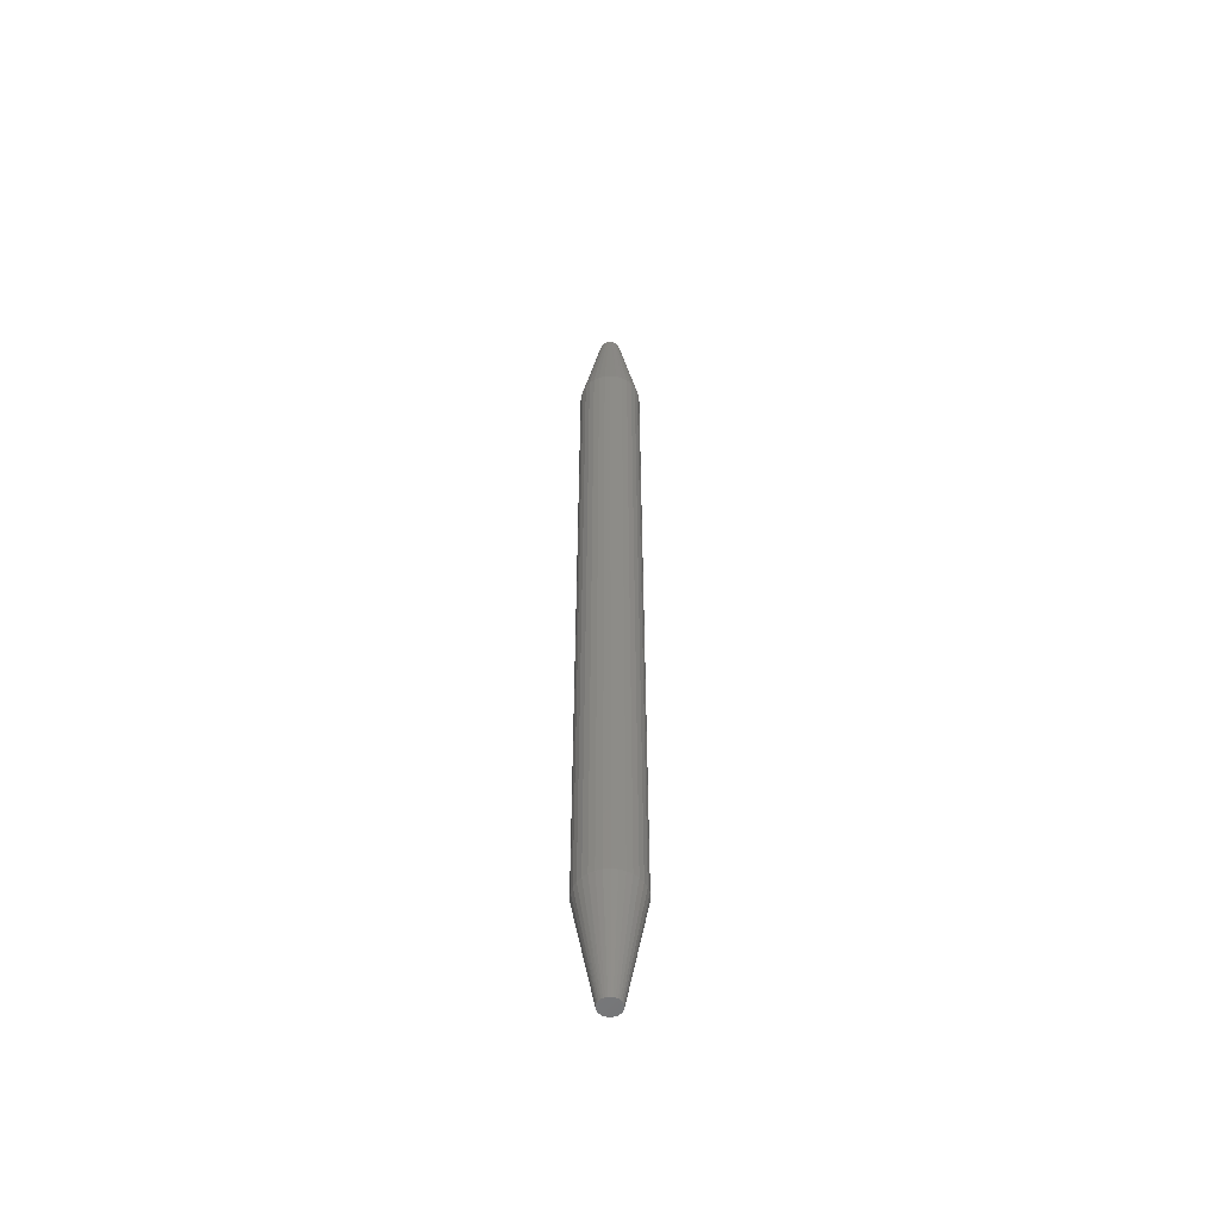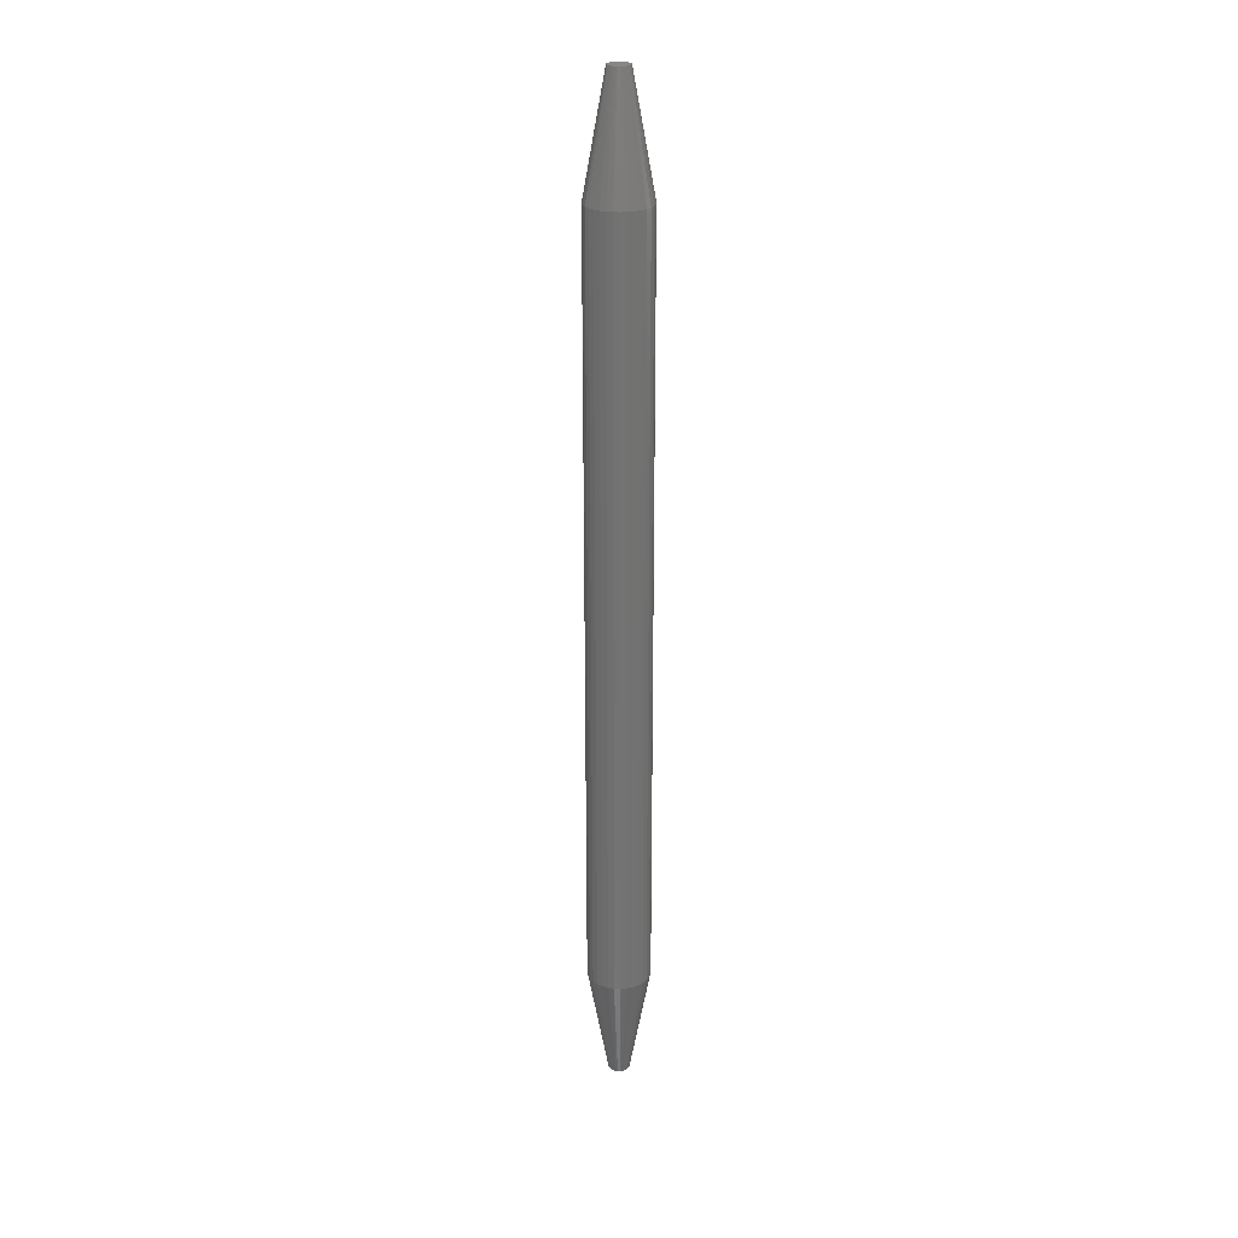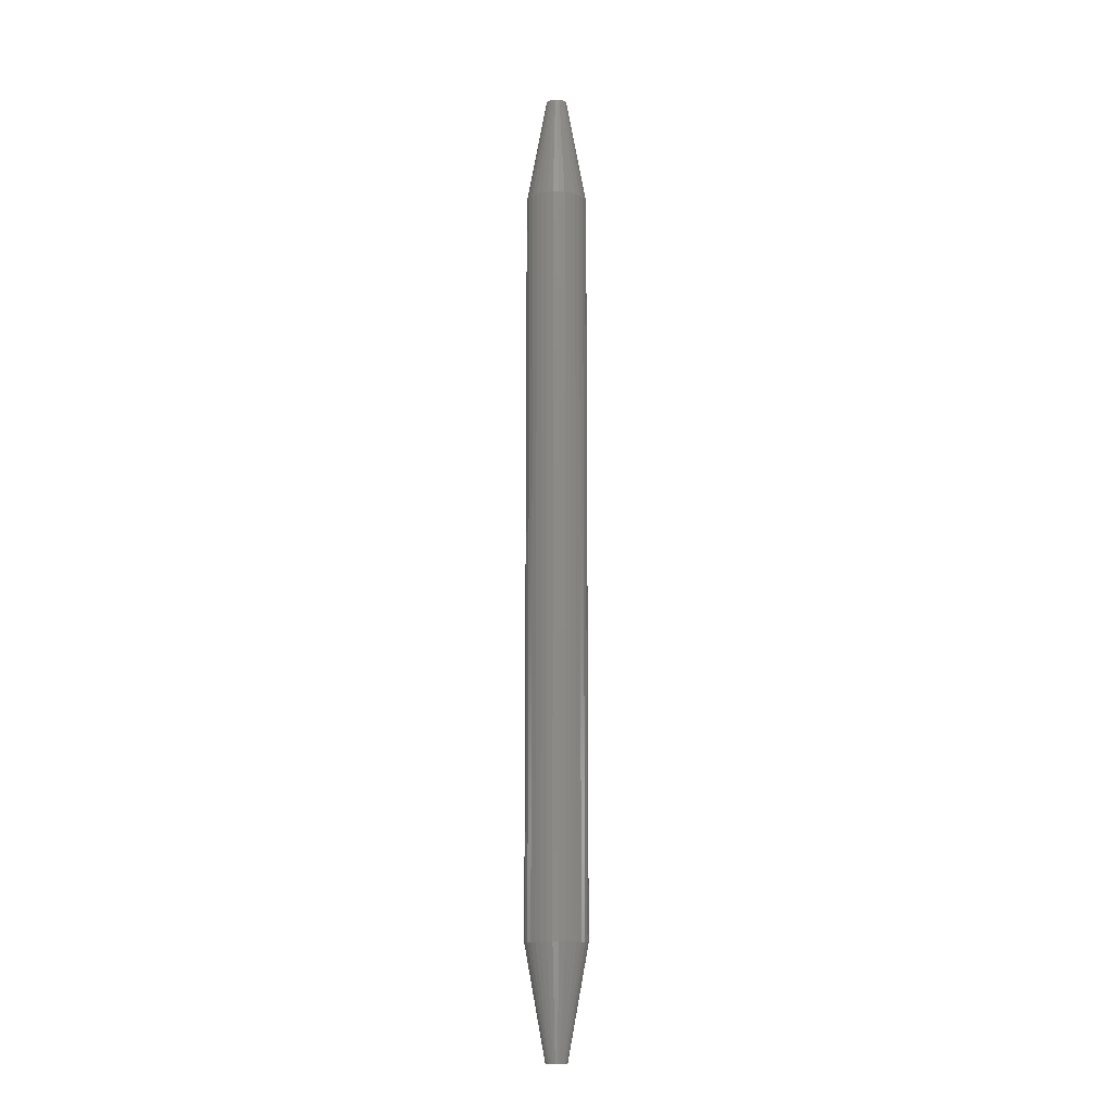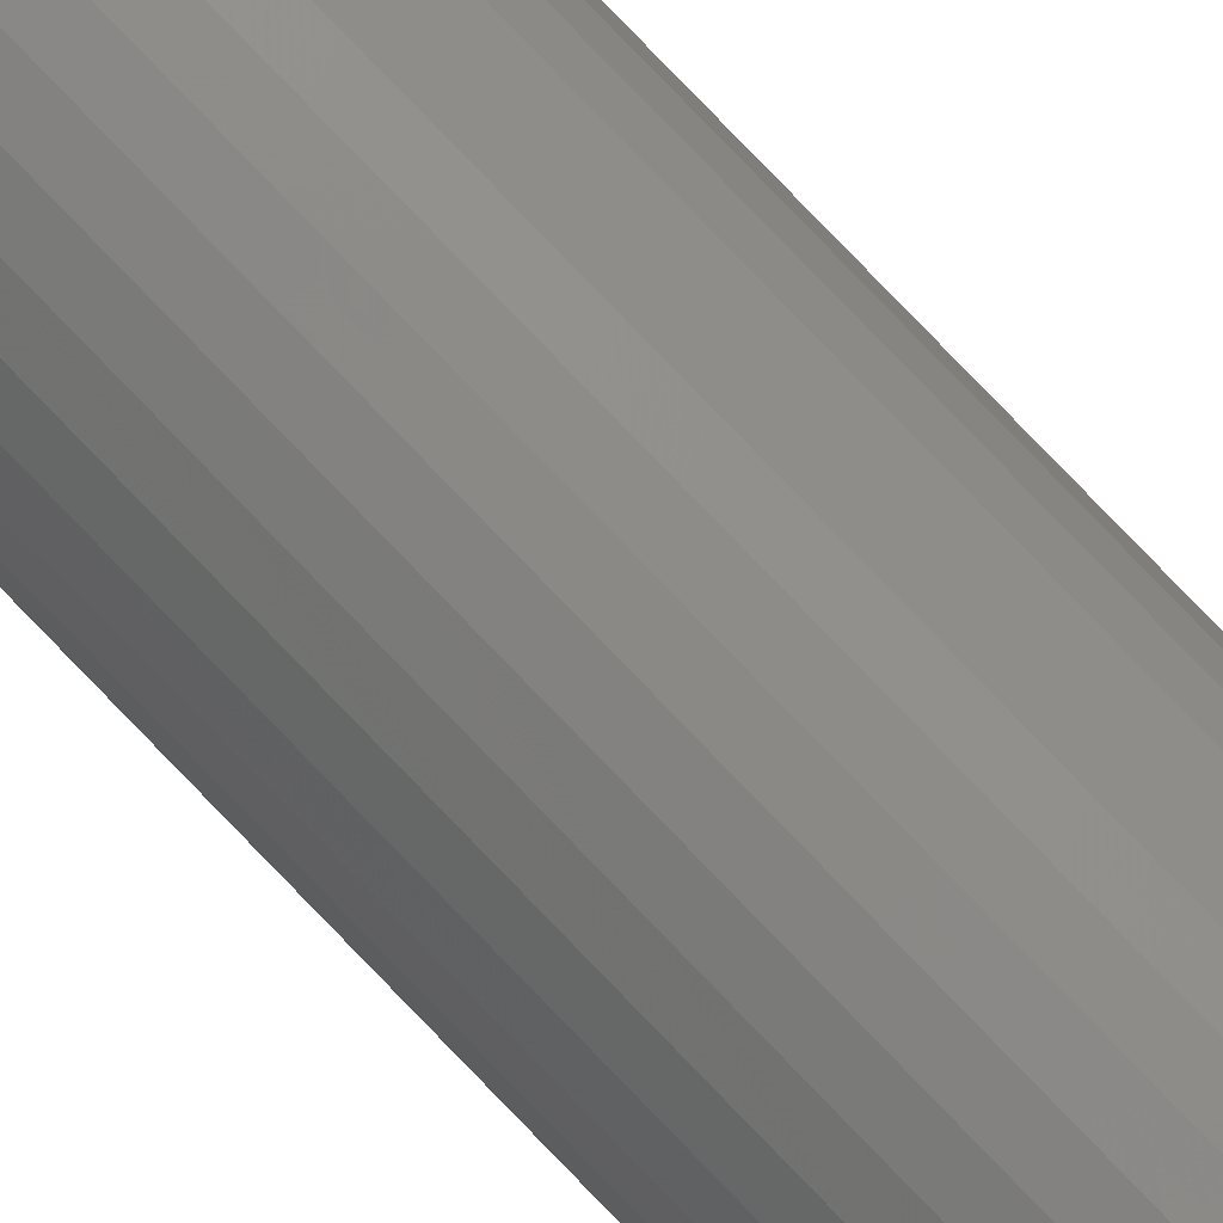
<metadata>
{"format":"stl","ext":"stl","renderer":"f3d","projection":"perspective","resolution":1024,"background":"white","views":[{"elev":-54.3,"azim":-113.5,"up":"+Z"},{"elev":25.1,"azim":-114.8,"up":"+Z"},{"elev":-12.9,"azim":-15.7,"up":"+Z"},{"elev":79.2,"azim":-43.9,"up":"+Y"}]}
</metadata>
<code>
# stl→obj: 130 verts, 256 faces
v 0.02393 -5.801e-18 0.08594
v 0.02393 -5.801e-18 0.6641
v 0.02348 -0.004621 0.08594
v 0.02348 -0.004621 0.6641
v 0.02213 -0.009064 0.08594
v 0.02213 -0.009064 0.6641
v 0.01994 -0.01316 0.08594
v 0.01994 -0.01316 0.6641
v 0.01699 -0.01675 0.08594
v 0.01699 -0.01675 0.6641
v 0.0134 -0.01969 0.08594
v 0.0134 -0.01969 0.6641
v 0.00931 -0.02188 0.08594
v 0.00931 -0.02188 0.6641
v 0.004867 -0.02323 0.08594
v 0.004867 -0.02323 0.6641
v 0.0002467 -0.02368 0.08594
v 0.0002467 -0.02368 0.6641
v -0.004374 -0.02323 0.08594
v -0.004374 -0.02323 0.6641
v -0.008817 -0.02188 0.08594
v -0.008817 -0.02188 0.6641
v -0.01291 -0.01969 0.08594
v -0.01291 -0.01969 0.6641
v -0.0165 -0.01675 0.08594
v -0.0165 -0.01675 0.6641
v -0.01945 -0.01316 0.08594
v -0.01945 -0.01316 0.6641
v -0.02163 -0.009064 0.08594
v -0.02163 -0.009064 0.6641
v -0.02298 -0.004621 0.08594
v -0.02298 -0.004621 0.6641
v -0.02344 2.9e-18 0.08594
v -0.02344 2.9e-18 0.6641
v -0.02298 0.004621 0.08594
v -0.02298 0.004621 0.6641
v -0.02163 0.009064 0.08594
v -0.02163 0.009064 0.6641
v -0.01945 0.01316 0.08594
v -0.01945 0.01316 0.6641
v -0.0165 0.01675 0.08594
v -0.0165 0.01675 0.6641
v -0.01291 0.01969 0.08594
v -0.01291 0.01969 0.6641
v -0.008817 0.02188 0.08594
v -0.008817 0.02188 0.6641
v -0.004374 0.02323 0.08594
v -0.004374 0.02323 0.6641
v 0.0002467 0.02368 0.08594
v 0.0002467 0.02368 0.6641
v 0.004867 0.02323 0.08594
v 0.004867 0.02323 0.6641
v 0.00931 0.02188 0.08594
v 0.00931 0.02188 0.6641
v 0.0134 0.01969 0.08594
v 0.0134 0.01969 0.6641
v 0.01699 0.01675 0.08594
v 0.01699 0.01675 0.6641
v 0.01994 0.01316 0.08594
v 0.01994 0.01316 0.6641
v 0.02213 0.009064 0.08594
v 0.02213 0.009064 0.6641
v 0.02348 0.004621 0.08594
v 0.02348 0.004621 0.6641
v -0.006605 0.004243 0.75
v -0.007268 0.002911 0.75
v 0.007099 0.004243 0.75
v 0.007762 0.002911 0.75
v -0.007675 0.001481 0.75
v 0.008169 0.001481 0.75
v 0.008306 -1.941e-18 0.75
v -0.007658 -0.001572 0.75
v 0.008151 -0.001572 0.75
v -0.007199 -0.003084 0.75
v 0.007692 -0.003084 0.75
v -0.006454 -0.004477 0.75
v 0.006948 -0.004477 0.75
v -0.005452 -0.005699 0.75
v 0.005945 -0.005699 0.75
v -0.004231 -0.006701 0.75
v -0.002837 -0.007446 0.75
v -0.007812 -3.587e-09 0.75
v 0.004724 -0.006701 0.75
v -0.001326 -0.007904 0.75
v 0.0002467 -0.008059 0.75
v 0.001819 -0.007904 0.75
v 0.003331 -0.007446 0.75
v 0.006203 0.005429 0.75
v 0.005103 0.006431 0.75
v 0.003839 0.007214 0.75
v 0.002452 0.007752 0.75
v 0.0009903 0.008025 0.75
v -0.0004969 0.008025 0.75
v -0.001959 0.007752 0.75
v -0.003346 0.007214 0.75
v -0.00461 0.006431 0.75
v -0.005709 0.005429 0.75
v 0.007099 0.004243 0
v -0.007268 0.002911 0
v -0.006605 0.004243 0
v 0.007762 0.002911 0
v -0.007675 0.001481 0
v 0.008169 0.001481 0
v 0.008151 -0.001572 0
v -0.007658 -0.001572 0
v 0.008306 -1.941e-18 0
v -0.007199 -0.003084 0
v 0.007692 -0.003084 0
v -0.006454 -0.004477 0
v 0.006948 -0.004477 0
v -0.005452 -0.005699 0
v 0.005945 -0.005699 0
v -0.004231 -0.006701 0
v -0.002837 -0.007446 0
v -0.007812 -3.587e-09 0
v 0.004724 -0.006701 0
v 0.003331 -0.007446 0
v 0.001819 -0.007904 0
v 0.0002467 -0.008059 0
v -0.001326 -0.007904 0
v 0.006203 0.005429 0
v -0.005709 0.005429 0
v -0.00461 0.006431 0
v -0.003346 0.007214 0
v -0.001959 0.007752 0
v -0.0004969 0.008025 0
v 0.0009903 0.008025 0
v 0.002452 0.007752 0
v 0.003839 0.007214 0
v 0.005103 0.006431 0
f 1 2 3
f 3 2 4
f 3 4 5
f 5 4 6
f 5 6 7
f 7 6 8
f 7 8 9
f 9 8 10
f 9 10 11
f 11 10 12
f 11 12 13
f 13 12 14
f 13 14 15
f 15 14 16
f 15 16 17
f 17 16 18
f 17 18 19
f 19 18 20
f 19 20 21
f 21 20 22
f 21 22 23
f 23 22 24
f 23 24 25
f 25 24 26
f 25 26 27
f 27 26 28
f 27 28 29
f 29 28 30
f 29 30 31
f 31 30 32
f 31 32 33
f 33 32 34
f 33 34 35
f 35 34 36
f 35 36 37
f 37 36 38
f 37 38 39
f 39 38 40
f 39 40 41
f 41 40 42
f 41 42 43
f 43 42 44
f 43 44 45
f 45 44 46
f 45 46 47
f 47 46 48
f 47 48 49
f 49 48 50
f 49 50 51
f 51 50 52
f 51 52 53
f 53 52 54
f 53 54 55
f 55 54 56
f 55 56 57
f 57 56 58
f 57 58 59
f 59 58 60
f 59 60 61
f 61 60 62
f 61 62 63
f 63 62 64
f 63 64 1
f 1 64 2
f 65 66 67
f 67 66 68
f 66 69 68
f 68 69 70
f 71 72 73
f 72 74 73
f 73 74 75
f 74 76 75
f 75 76 77
f 76 78 77
f 77 78 79
f 78 80 79
f 79 80 81
f 82 72 71
f 82 71 70
f 82 70 69
f 83 79 81
f 83 81 84
f 83 84 85
f 83 85 86
f 83 86 87
f 88 89 90
f 88 90 91
f 88 91 92
f 88 92 93
f 88 93 94
f 88 94 95
f 88 95 96
f 88 96 97
f 88 97 65
f 88 65 67
f 18 84 20
f 20 84 81
f 20 81 22
f 22 81 80
f 22 80 24
f 24 80 78
f 24 78 26
f 26 78 76
f 26 76 28
f 28 76 74
f 28 74 30
f 30 74 72
f 30 72 32
f 32 72 82
f 32 82 34
f 84 18 85
f 85 18 16
f 85 16 86
f 86 16 14
f 86 14 87
f 87 14 12
f 87 12 83
f 83 12 10
f 83 10 79
f 79 10 8
f 79 8 77
f 77 8 6
f 77 6 75
f 75 6 4
f 75 4 73
f 73 4 2
f 73 2 71
f 82 69 34
f 69 36 34
f 2 64 71
f 64 70 71
f 64 62 68
f 70 64 68
f 62 60 67
f 68 62 67
f 60 58 88
f 67 60 88
f 58 56 89
f 88 58 89
f 56 54 90
f 89 56 90
f 54 52 91
f 90 54 91
f 52 50 92
f 91 52 92
f 50 48 93
f 92 50 93
f 48 46 94
f 93 48 94
f 46 44 95
f 94 46 95
f 44 42 96
f 95 44 96
f 42 40 97
f 96 42 97
f 40 38 65
f 97 40 65
f 38 36 66
f 65 38 66
f 66 36 69
f 98 99 100
f 101 99 98
f 101 102 99
f 103 102 101
f 104 105 106
f 104 107 105
f 108 107 104
f 108 109 107
f 110 109 108
f 110 111 109
f 112 111 110
f 112 113 111
f 114 113 112
f 115 102 103
f 115 103 106
f 115 106 105
f 116 117 118
f 116 118 119
f 116 119 120
f 116 120 114
f 116 114 112
f 121 98 100
f 121 100 122
f 121 122 123
f 121 123 124
f 121 124 125
f 121 125 126
f 121 126 127
f 121 127 128
f 121 128 129
f 121 129 130
f 33 115 31
f 31 115 105
f 31 105 29
f 29 105 107
f 29 107 27
f 27 107 109
f 27 109 25
f 25 109 111
f 25 111 23
f 23 111 113
f 23 113 21
f 21 113 114
f 21 114 19
f 19 114 120
f 19 120 17
f 17 120 119
f 17 119 15
f 15 119 118
f 15 118 13
f 13 118 117
f 13 117 11
f 11 117 116
f 11 116 9
f 9 116 112
f 9 112 7
f 7 112 110
f 7 110 5
f 5 110 108
f 5 108 3
f 3 108 104
f 3 104 1
f 1 104 106
f 106 63 1
f 106 103 63
f 33 102 115
f 33 35 102
f 101 61 63
f 101 63 103
f 98 59 61
f 98 61 101
f 121 57 59
f 121 59 98
f 130 55 57
f 130 57 121
f 129 53 55
f 129 55 130
f 128 51 53
f 128 53 129
f 127 49 51
f 127 51 128
f 126 47 49
f 126 49 127
f 125 45 47
f 125 47 126
f 124 43 45
f 124 45 125
f 123 41 43
f 123 43 124
f 122 39 41
f 122 41 123
f 100 37 39
f 100 39 122
f 99 35 37
f 99 37 100
f 102 35 99

</code>
